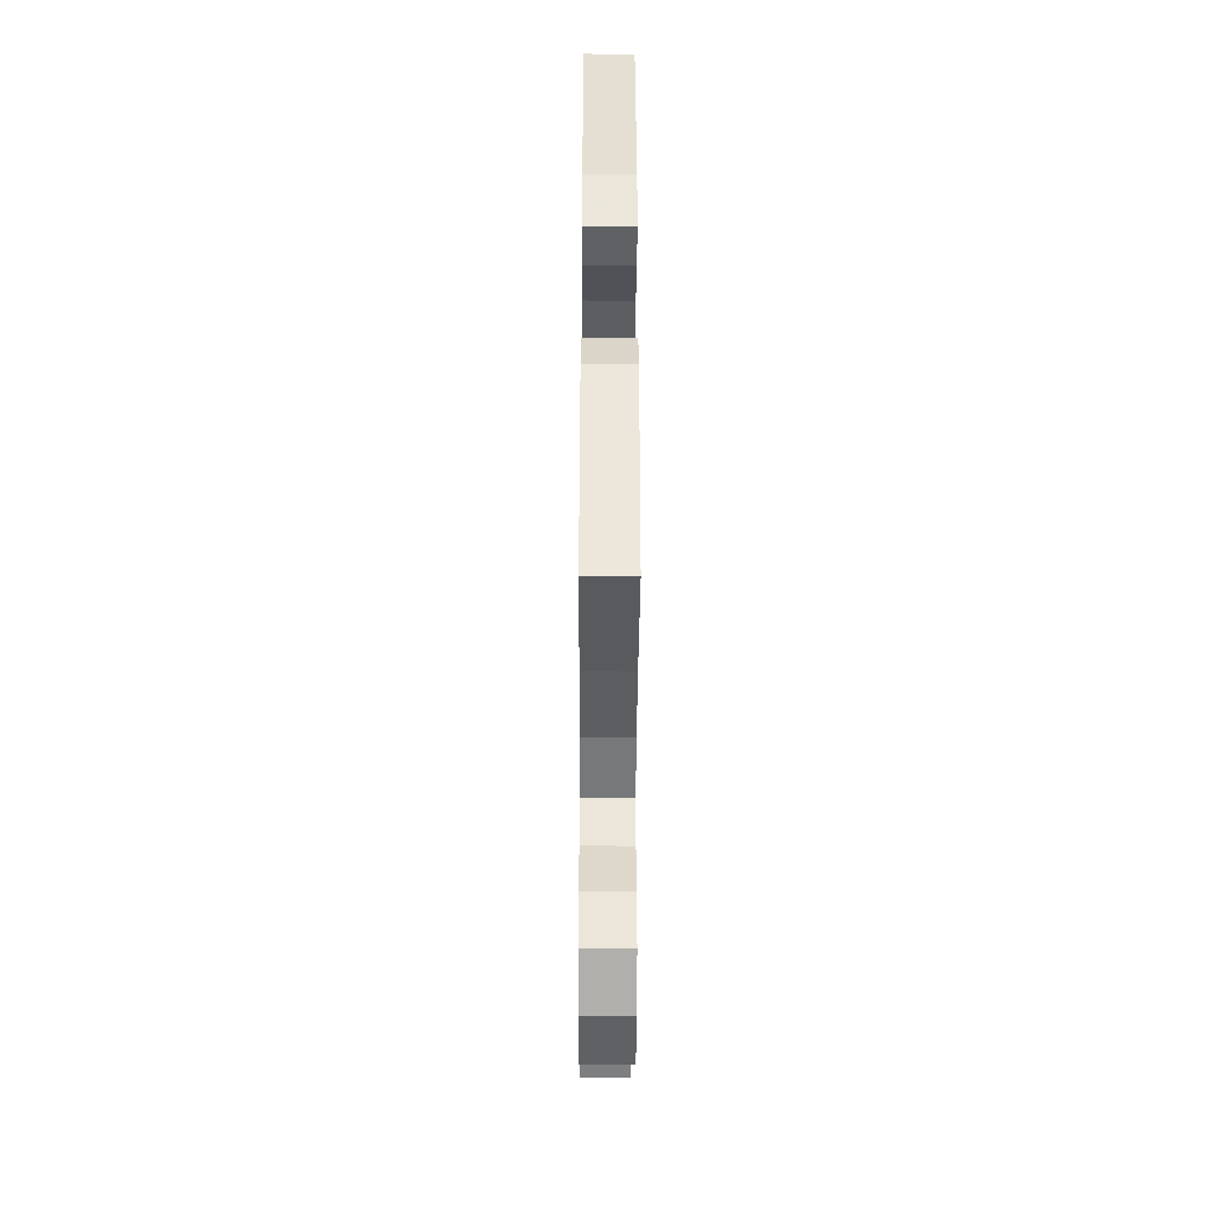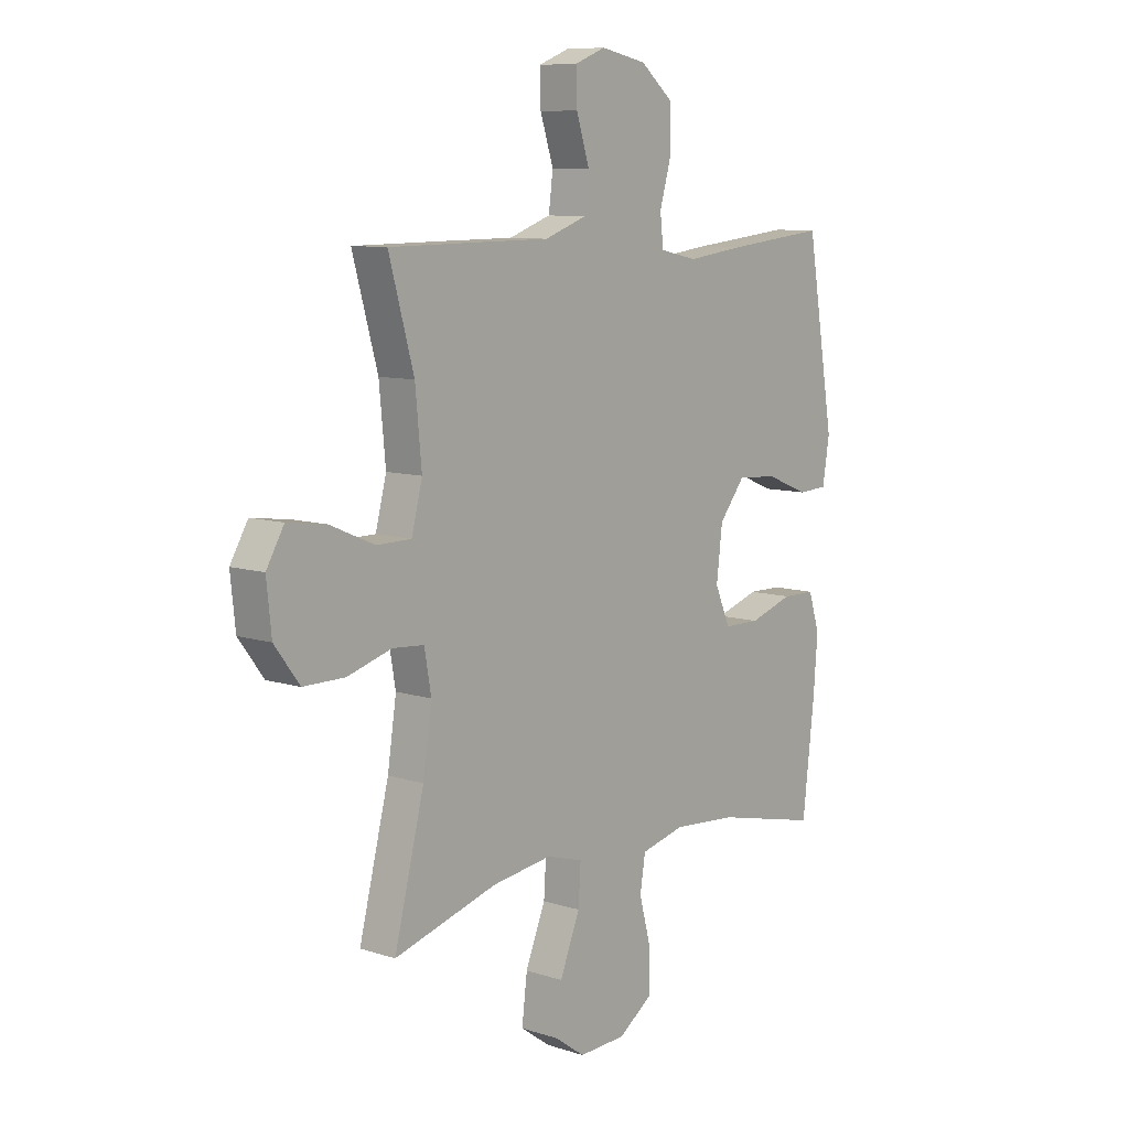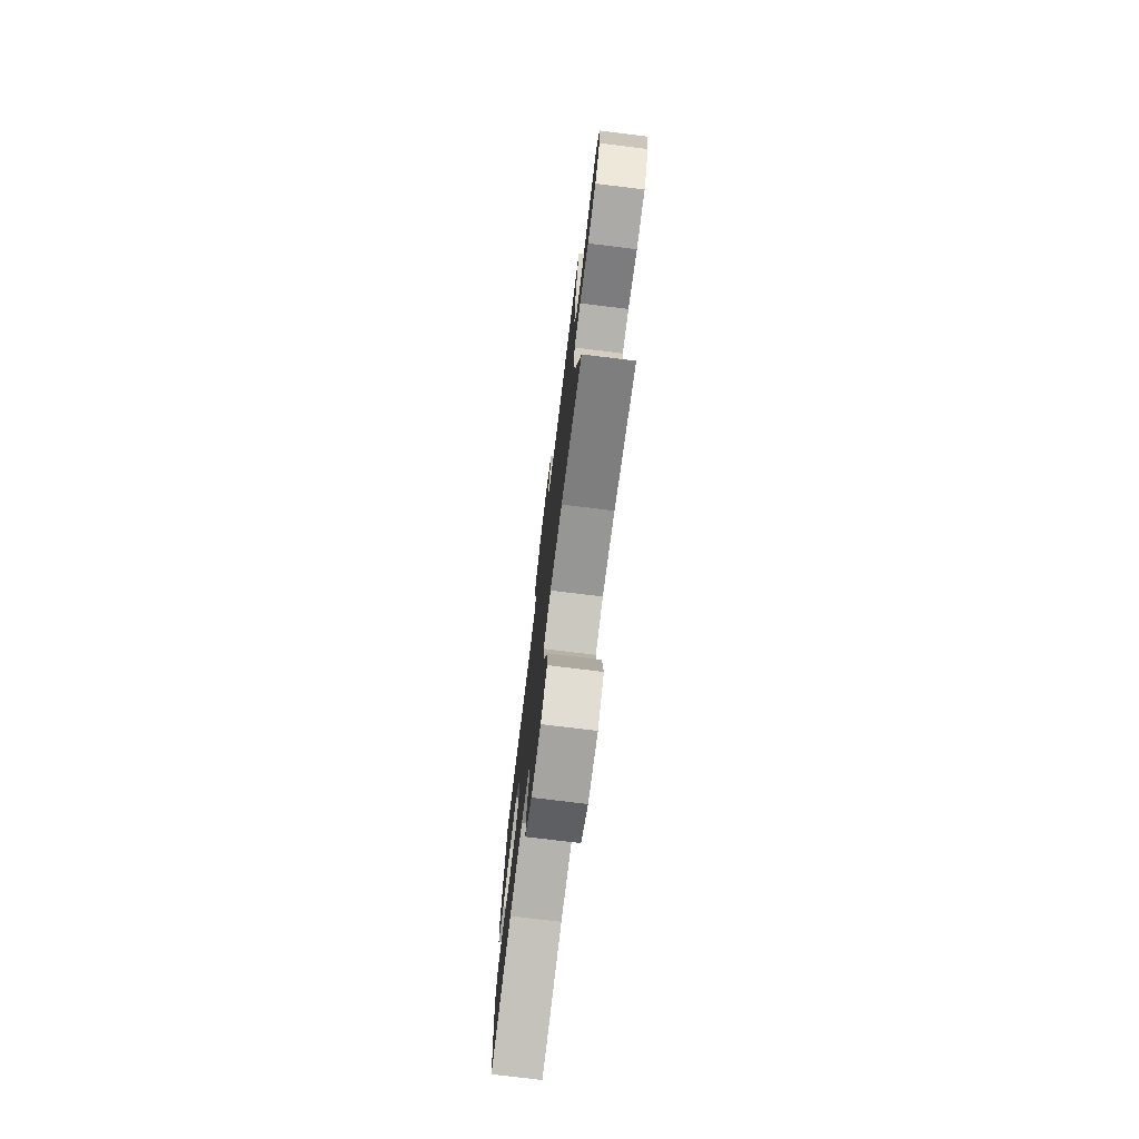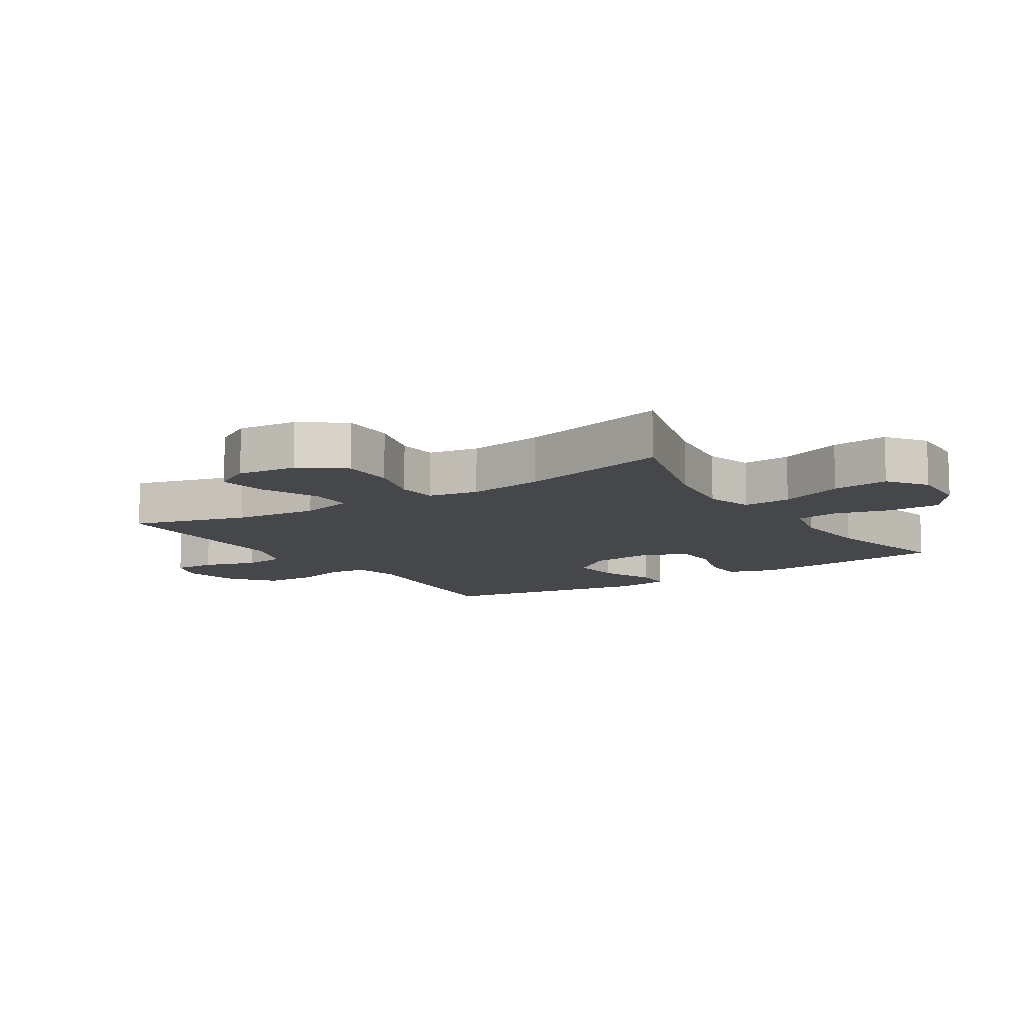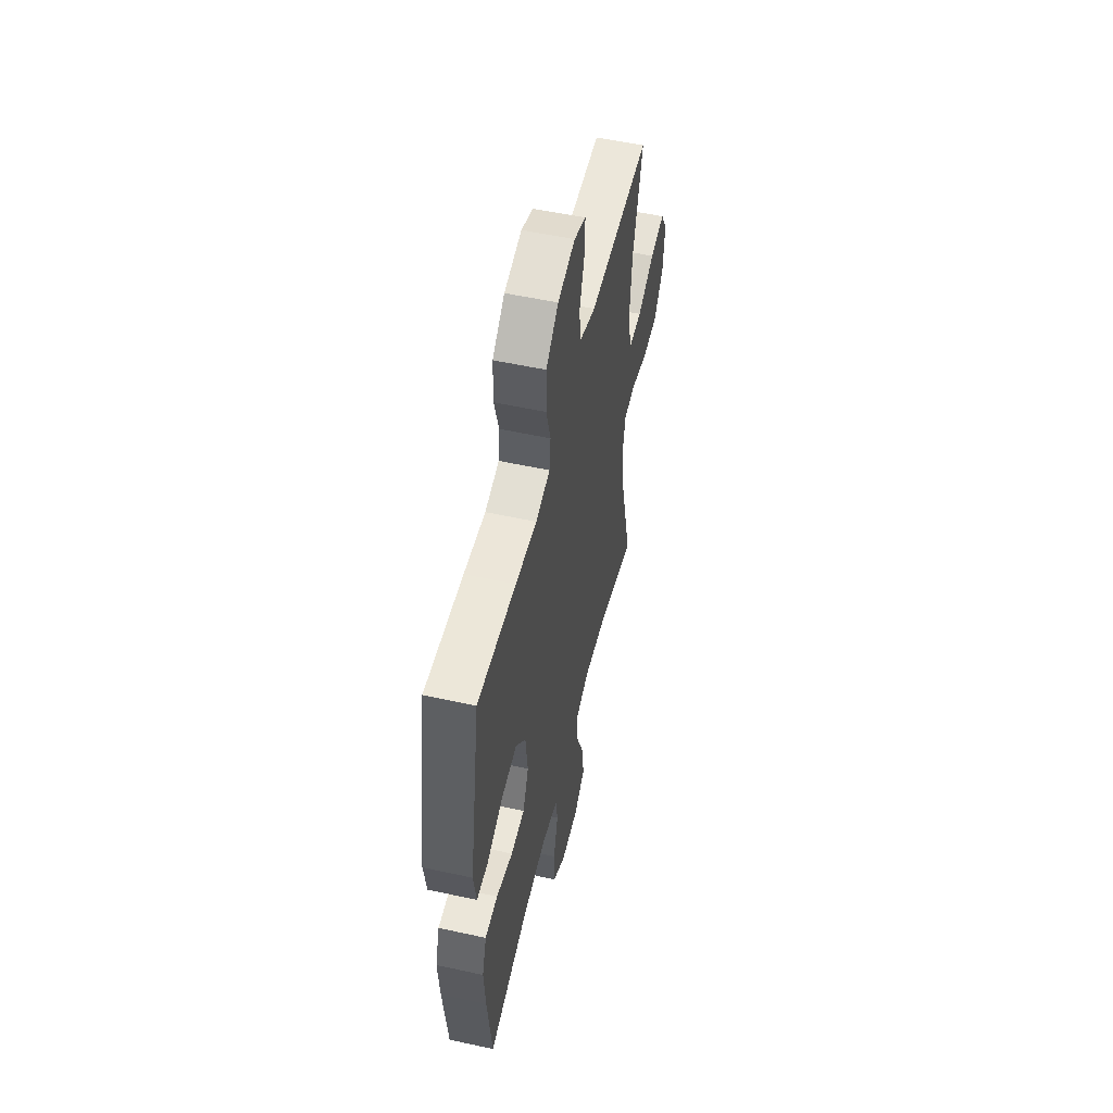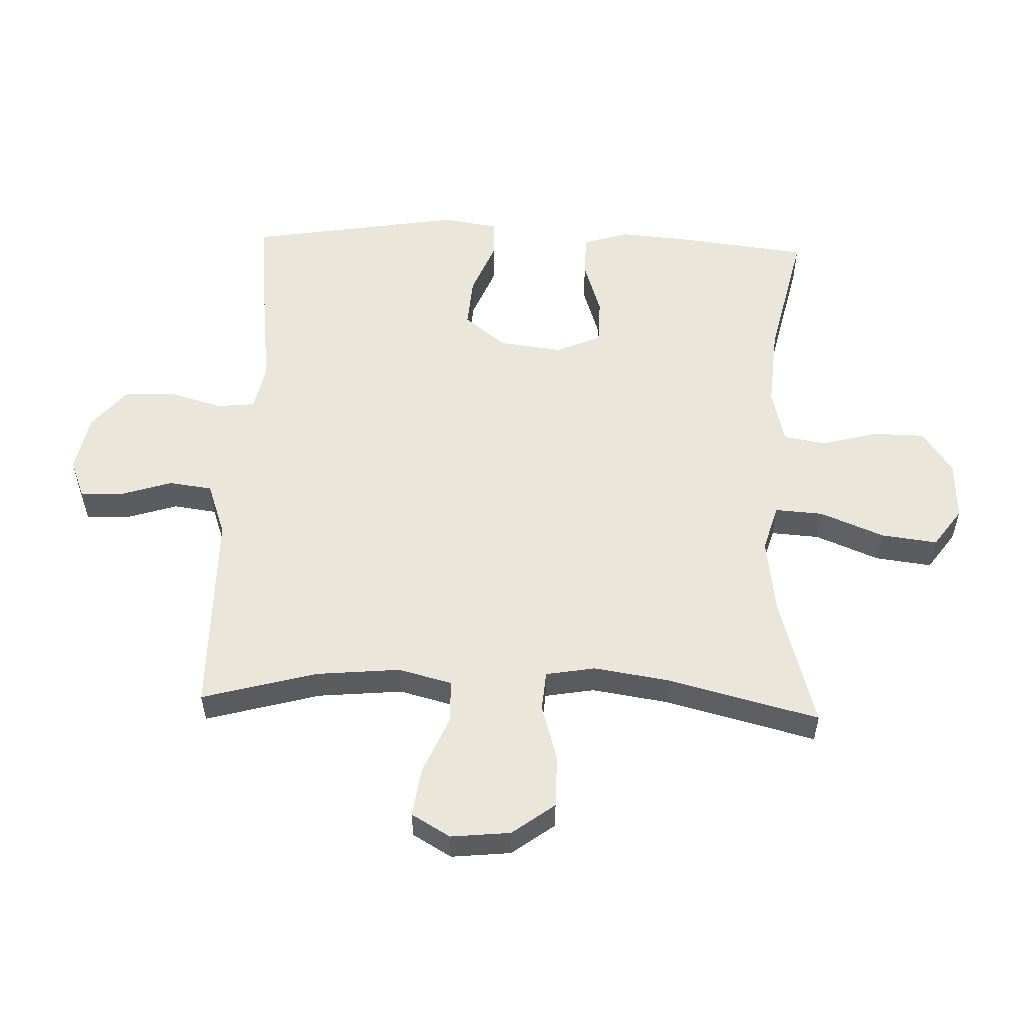
<metadata>
{"format":"obj","ext":"obj","renderer":"f3d","projection":"perspective","resolution":1024,"background":"white","views":[{"elev":-43.5,"azim":-90.3,"up":"+Z"},{"elev":9.1,"azim":130.4,"up":"+Z"},{"elev":-75.7,"azim":83.0,"up":"+Z"},{"elev":-10.6,"azim":122.9,"up":"+Y"},{"elev":54.2,"azim":-76.9,"up":"+Z"},{"elev":54.9,"azim":92.2,"up":"+Y"}]}
</metadata>
<code>
v 0.5 0.07 -0.5
v 0.289 0.07 -0.439
v 0.167 0.07 -0.422
v 0.092 0.07 -0.444
v 0.097 0.07 -0.521
v 0.138 0.07 -0.623
v 0.149 0.07 -0.713
v 0.087 0.07 -0.757
v -0.009 0.07 -0.753
v -0.078 0.07 -0.705
v -0.079 0.07 -0.622
v -0.055 0.07 -0.532
v -0.066 0.07 -0.464
v -0.155 0.07 -0.442
v -0.287 0.07 -0.452
v -0.5 0.07 -0.5
v -0.524 0.07 -0.292
v -0.533 0.07 -0.178
v -0.51 0.07 -0.105
v -0.442 0.07 -0.104
v -0.353 0.07 -0.133
v -0.279 0.07 -0.132
v -0.248 0.07 -0.06
v -0.26 0.07 0.041
v -0.313 0.07 0.108
v -0.395 0.07 0.102
v -0.482 0.07 0.067
v -0.543 0.07 0.07
v -0.557 0.07 0.158
v -0.5 0.07 0.5
v -0.294 0.07 0.478
v -0.179 0.07 0.463
v -0.103 0.07 0.479
v -0.096 0.07 0.539
v -0.12 0.07 0.623
v -0.118 0.07 0.705
v -0.052 0.07 0.76
v 0.041 0.07 0.779
v 0.104 0.07 0.754
v 0.102 0.07 0.687
v 0.075 0.07 0.603
v 0.084 0.07 0.534
v 0.17 0.07 0.503
v 0.299 0.07 0.502
v 0.5 0.07 0.5
v 0.449 0.07 0.317
v 0.436 0.07 0.182
v 0.458 0.07 0.096
v 0.528 0.07 0.095
v 0.62 0.07 0.134
v 0.699 0.07 0.145
v 0.735 0.07 0.083
v 0.725 0.07 -0.012
v 0.674 0.07 -0.08
v 0.589 0.07 -0.08
v 0.499 0.07 -0.053
v 0.435 0.07 -0.058
v 0.421 0.07 -0.137
v 0.439 0.07 -0.257
v 0.5 0 -0.5
v 0.289 0 -0.439
v 0.167 0 -0.422
v 0.092 0 -0.444
v 0.097 0 -0.521
v 0.138 0 -0.623
v 0.149 0 -0.713
v 0.087 0 -0.757
v -0.009 0 -0.753
v -0.078 0 -0.705
v -0.079 0 -0.622
v -0.055 0 -0.532
v -0.066 0 -0.464
v -0.155 0 -0.442
v -0.287 0 -0.452
v -0.5 0 -0.5
v -0.524 0 -0.292
v -0.533 0 -0.178
v -0.51 0 -0.105
v -0.442 0 -0.104
v -0.353 0 -0.133
v -0.279 0 -0.132
v -0.248 0 -0.06
v -0.26 0 0.041
v -0.313 0 0.108
v -0.395 0 0.102
v -0.482 0 0.067
v -0.543 0 0.07
v -0.557 0 0.158
v -0.5 0 0.5
v -0.294 0 0.478
v -0.179 0 0.463
v -0.103 0 0.479
v -0.096 0 0.539
v -0.12 0 0.623
v -0.118 0 0.705
v -0.052 0 0.76
v 0.041 0 0.779
v 0.104 0 0.754
v 0.102 0 0.687
v 0.075 0 0.603
v 0.084 0 0.534
v 0.17 0 0.503
v 0.299 0 0.502
v 0.5 0 0.5
v 0.449 0 0.317
v 0.436 0 0.182
v 0.458 0 0.096
v 0.528 0 0.095
v 0.62 0 0.134
v 0.699 0 0.145
v 0.735 0 0.083
v 0.725 0 -0.012
v 0.674 0 -0.08
v 0.589 0 -0.08
v 0.499 0 -0.053
v 0.435 0 -0.058
v 0.421 0 -0.137
v 0.439 0 -0.257
f 54 55 56
f 53 54 56
f 52 53 56
f 51 52 56
f 50 51 56
f 49 50 56
f 48 49 56 57
f 47 48 57 58
f 43 44 45 46
f 42 43 46 47
f 39 40 41
f 38 39 41
f 37 38 41
f 36 37 41
f 35 36 41
f 34 35 41
f 33 34 41 42
f 30 31 32
f 29 30 32
f 28 29 32
f 27 28 32
f 26 27 32
f 25 26 32 33
f 42 47 58
f 33 42 58
f 25 33 58
f 24 25 58
f 19 20 21
f 18 19 21
f 17 18 21
f 16 17 21
f 15 16 21
f 14 15 21 22
f 13 14 22 23
f 10 11 12
f 9 10 12
f 8 9 12
f 7 8 12
f 6 7 12
f 5 6 12
f 4 5 12 13
f 24 58 59
f 23 24 59
f 13 23 59
f 4 13 59
f 3 4 59
f 2 3 59
f 1 2 59
f 115 114 113
f 115 113 112
f 115 112 111
f 115 111 110
f 115 110 109
f 115 109 108
f 116 115 108 107
f 117 116 107 106
f 105 104 103 102
f 106 105 102 101
f 100 99 98
f 100 98 97
f 100 97 96
f 100 96 95
f 100 95 94
f 100 94 93
f 101 100 93 92
f 91 90 89
f 91 89 88
f 91 88 87
f 91 87 86
f 91 86 85
f 92 91 85 84
f 117 106 101
f 117 101 92
f 117 92 84
f 117 84 83
f 80 79 78
f 80 78 77
f 80 77 76
f 80 76 75
f 80 75 74
f 81 80 74 73
f 82 81 73 72
f 71 70 69
f 71 69 68
f 71 68 67
f 71 67 66
f 71 66 65
f 71 65 64
f 72 71 64 63
f 118 117 83
f 118 83 82
f 118 82 72
f 118 72 63
f 118 63 62
f 118 62 61
f 118 61 60
f 1 60 61 2
f 2 61 62 3
f 3 62 63 4
f 4 63 64 5
f 5 64 65 6
f 6 65 66 7
f 7 66 67 8
f 8 67 68 9
f 9 68 69 10
f 10 69 70 11
f 11 70 71 12
f 12 71 72 13
f 13 72 73 14
f 14 73 74 15
f 15 74 75 16
f 16 75 76 17
f 17 76 77 18
f 18 77 78 19
f 19 78 79 20
f 20 79 80 21
f 21 80 81 22
f 22 81 82 23
f 23 82 83 24
f 24 83 84 25
f 25 84 85 26
f 26 85 86 27
f 27 86 87 28
f 28 87 88 29
f 29 88 89 30
f 30 89 90 31
f 31 90 91 32
f 32 91 92 33
f 33 92 93 34
f 34 93 94 35
f 35 94 95 36
f 36 95 96 37
f 37 96 97 38
f 38 97 98 39
f 39 98 99 40
f 40 99 100 41
f 41 100 101 42
f 42 101 102 43
f 43 102 103 44
f 44 103 104 45
f 45 104 105 46
f 46 105 106 47
f 47 106 107 48
f 48 107 108 49
f 49 108 109 50
f 50 109 110 51
f 51 110 111 52
f 52 111 112 53
f 53 112 113 54
f 54 113 114 55
f 55 114 115 56
f 56 115 116 57
f 57 116 117 58
f 58 117 118 59
f 59 118 60 1

</code>
